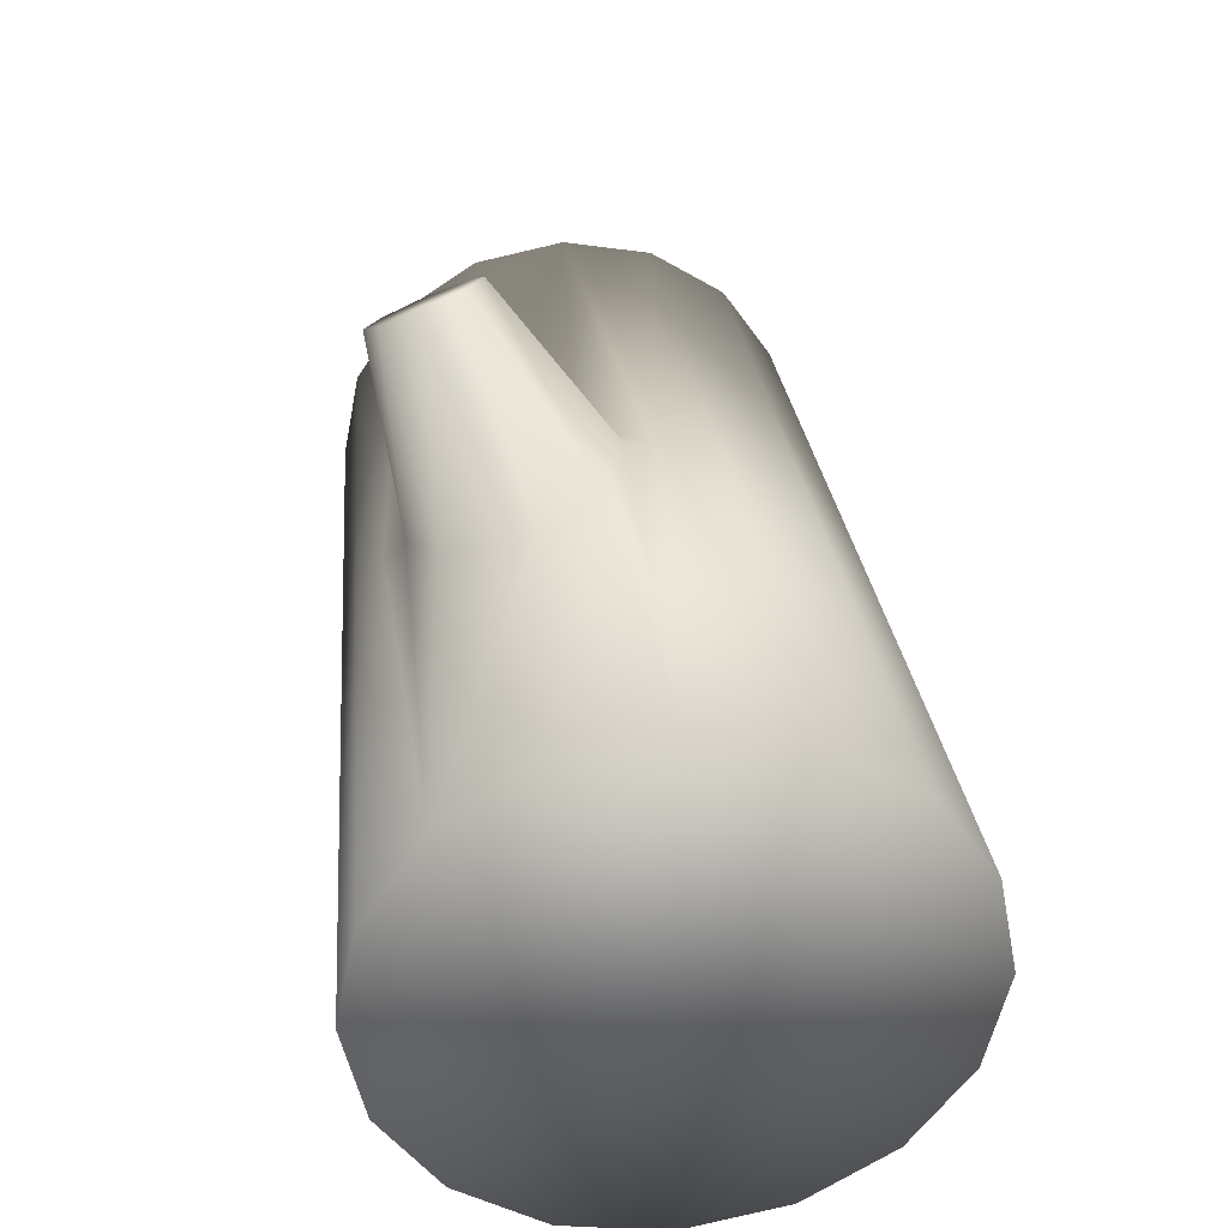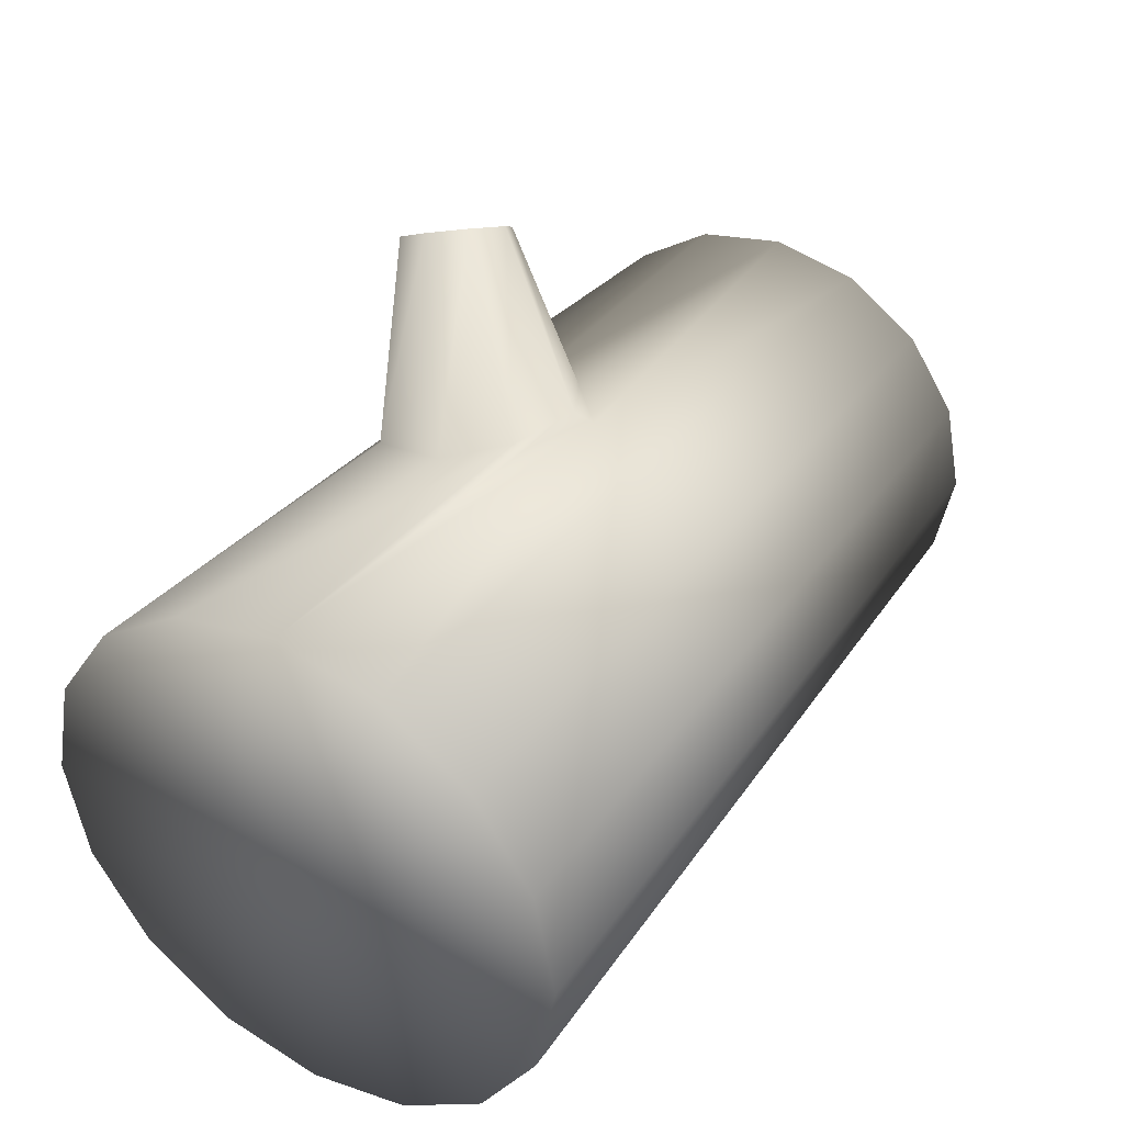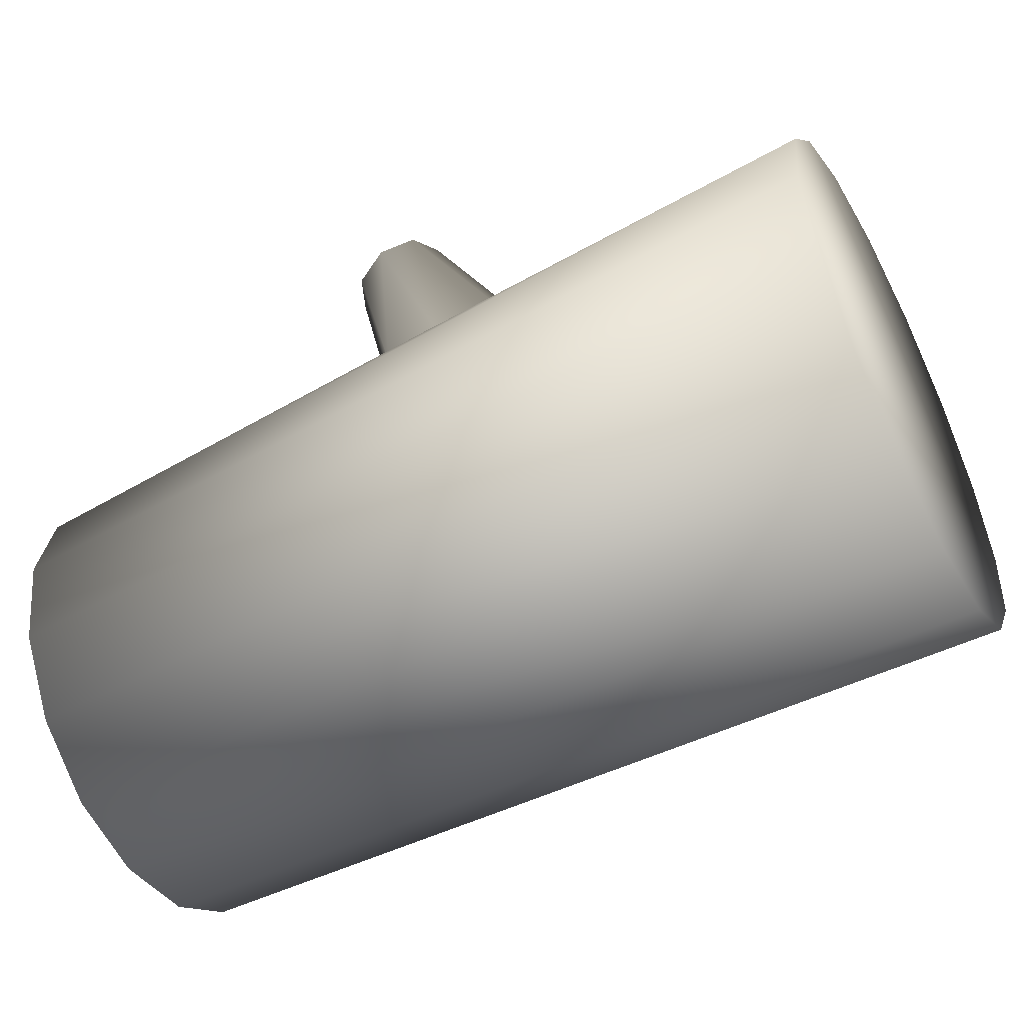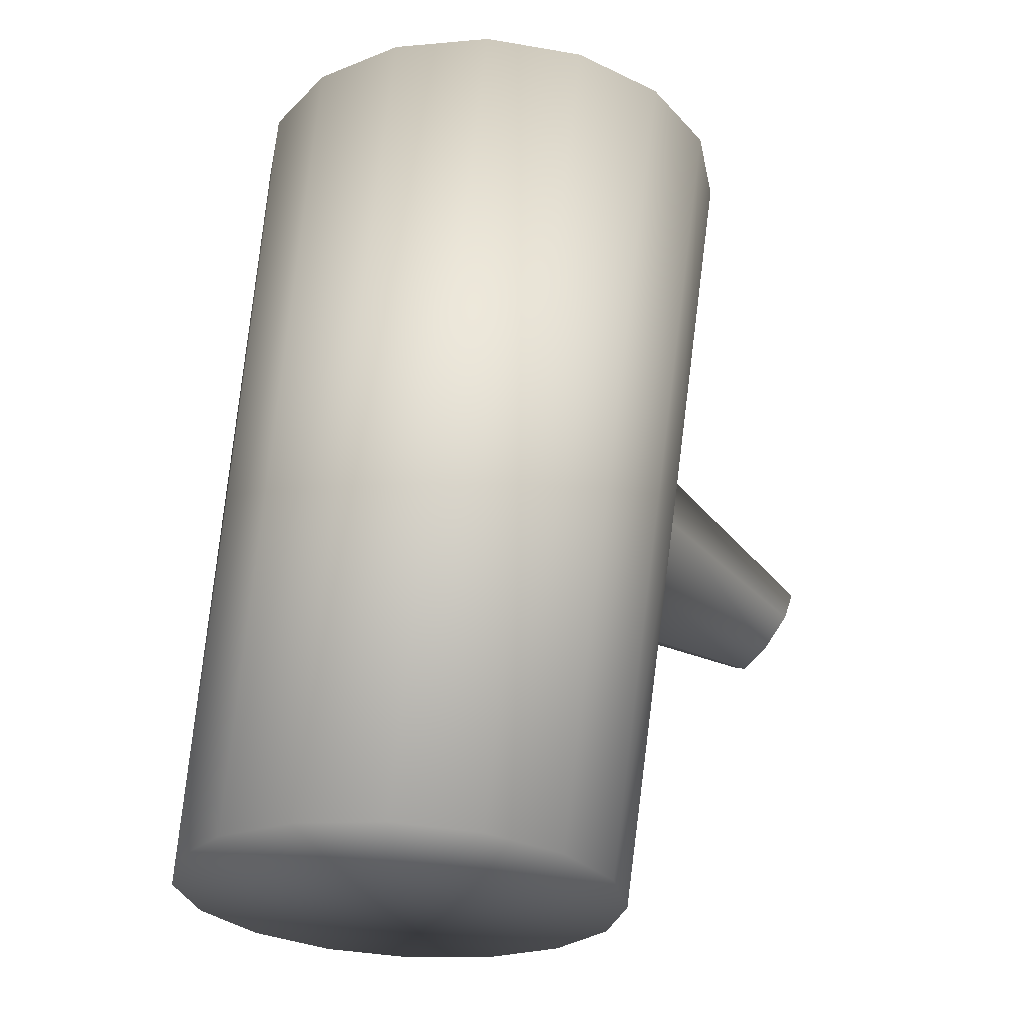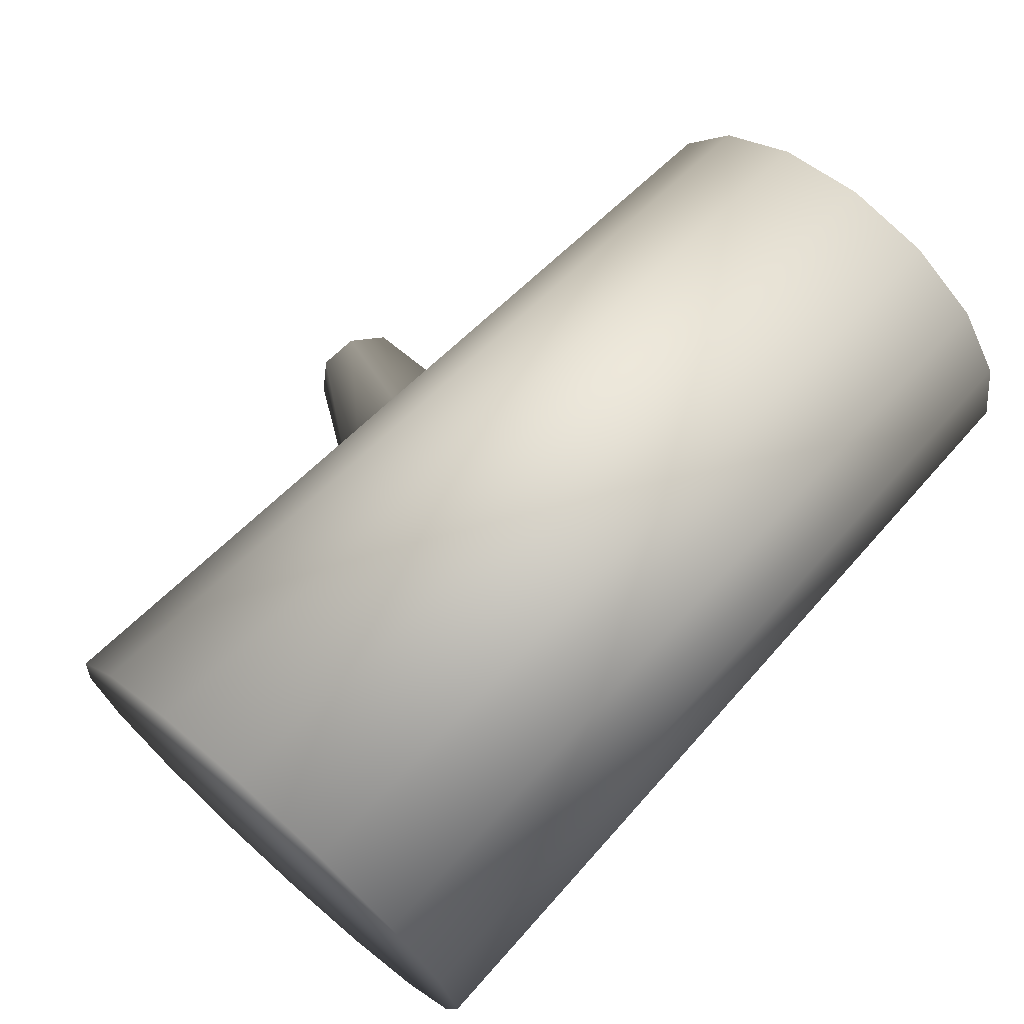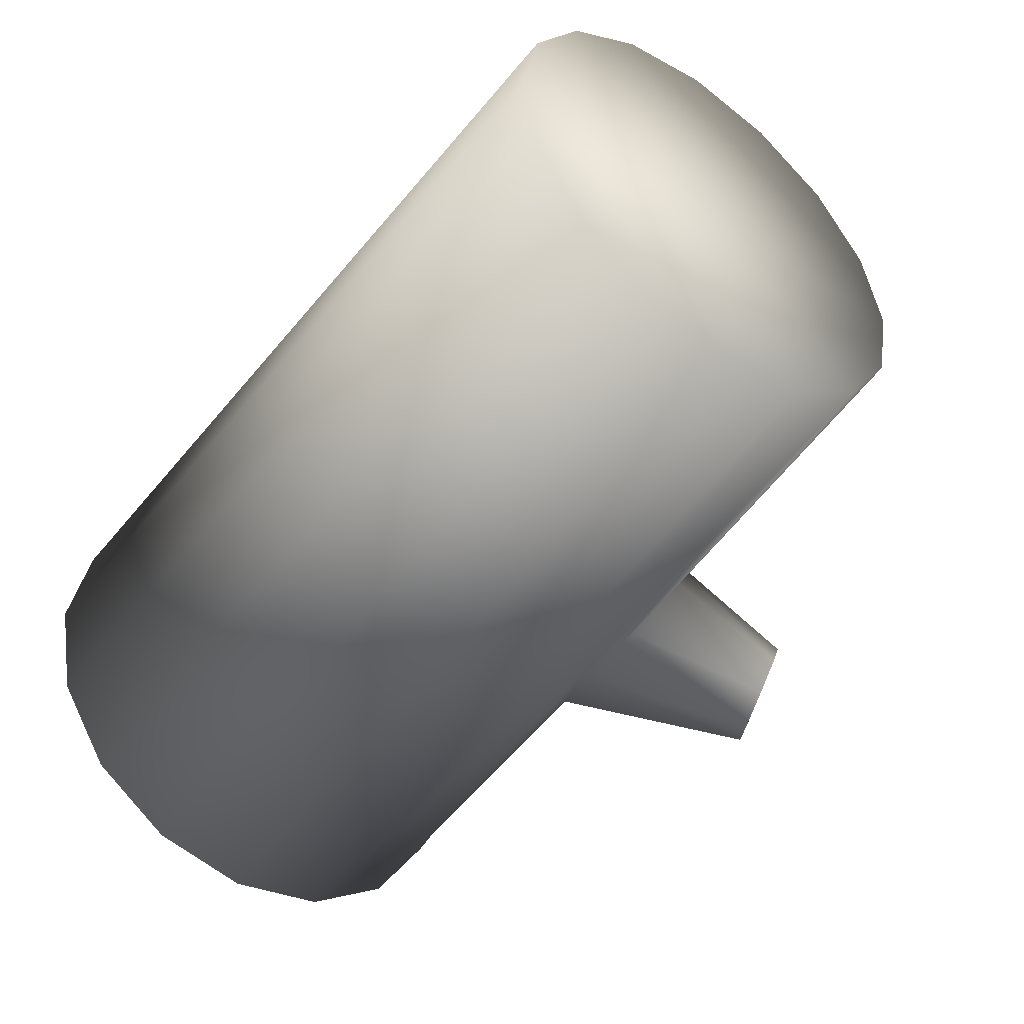
<metadata>
{"format":"obj","ext":"obj","renderer":"f3d","projection":"perspective","resolution":1024,"background":"white","views":[{"elev":36.1,"azim":-96.6,"up":"+Y"},{"elev":37.9,"azim":-58.5,"up":"+Y"},{"elev":-51.3,"azim":-152.0,"up":"+Y"},{"elev":62.9,"azim":93.0,"up":"+Z"},{"elev":69.7,"azim":-48.7,"up":"+Z"},{"elev":-46.8,"azim":52.8,"up":"+Z"}]}
</metadata>
<code>
v  -20.69 -15.84 -0
v  -20.69 -14.91 -4.666
v  20.05 -15.4 -4.075
v  20.05 -16.21 0
v  -20.69 -12.27 -8.622
v  20.05 -13.09 -7.53
v  -20.69 -8.312 -11.27
v  20.05 -9.639 -9.838
v  -20.69 -3.645 -12.19
v  20.05 -5.564 -10.65
v  -20.69 1.021 -11.27
v  20.05 -1.489 -9.838
v  -0.317 2.213 -9.335
v  -20.69 4.977 -8.622
v  -3.73 4.569 -7.261
v  -0.7039 3.262 -8.405
v  -20.69 7.62 -4.666
v  -20.69 8.549 -0
v  -3.183 6.609 -0.6626
v  -4.757 5.763 -3.506
v  -20.69 7.62 4.666
v  -0.317 6.817 1.614
v  -20.69 4.977 8.622
v  20.05 1.966 7.53
v  20.05 4.274 4.075
v  -20.69 1.021 11.27
v  20.05 -1.489 9.838
v  -20.69 -3.645 12.19
v  20.05 -5.564 10.65
v  -20.69 -8.312 11.27
v  20.05 -9.639 9.838
v  -20.69 -12.27 8.622
v  20.05 -13.09 7.53
v  -20.69 -14.91 4.666
v  20.05 -15.4 4.075
v  2.549 3.854 -7.675
v  20.05 1.966 -7.53
v  20.05 5.085 -0
v  3.096 5.851 -1.211
v  0.0698 6.736 0.41
v  4.123 4.722 -4.196
v  20.05 4.274 -4.075
v  -20.69 -3.645 0
v  20.05 -5.564 -0
v  0.7843 12.2 -8.93
v  4.729 11.16 -6.999
v  3.938 10.81 -8.737
v  2.304 11.24 -9.542
v  0.2686 13.14 -7.246
v  1.059 13.5 -5.492
v  2.693 13.06 -4.705
v  4.213 12.09 -5.335
o Environment_Log_Low
g Environment_Log_Low
f 1 2 3 4
f 2 5 6 3
f 5 7 8 6
f 7 9 10 8
f 9 11 12 10
f 11 13 12
f 14 15 16 13
f 17 18 19 20
f 18 21 22
f 21 23 24 25
f 23 26 27 24
f 26 28 29 27
f 28 30 31 29
f 30 32 33 31
f 32 34 35 33
f 34 1 4 35
f 16 36 37 13
f 22 38 39 40
f 14 17 20 15
f 18 22 40 19
f 36 41 42 37
f 38 42 41 39
f 2 1 43
f 1 34 43
f 34 32 43
f 32 30 43
f 30 28 43
f 28 26 43
f 26 23 43
f 23 21 43
f 21 18 43
f 18 17 43
f 17 14 43
f 14 11 43
f 11 9 43
f 9 7 43
f 7 5 43
f 5 2 43
f 4 3 44
f 3 6 44
f 6 8 44
f 8 10 44
f 10 12 44
f 12 37 44
f 37 42 44
f 42 38 44
f 38 25 44
f 25 24 44
f 24 27 44
f 27 29 44
f 29 31 44
f 31 33 44
f 33 35 44
f 35 4 44
f 45 46 47 48
f 15 20 49 45
f 20 19 50 49
f 19 40 51 50
f 40 39 52 51
f 39 41 46 52
f 41 36 47 46
f 36 16 48 47
f 16 15 45 48
f 21 25 22
f 25 38 22
f 11 14 13
f 13 37 12
f 45 49 50 46
f 50 51 52 46

</code>
